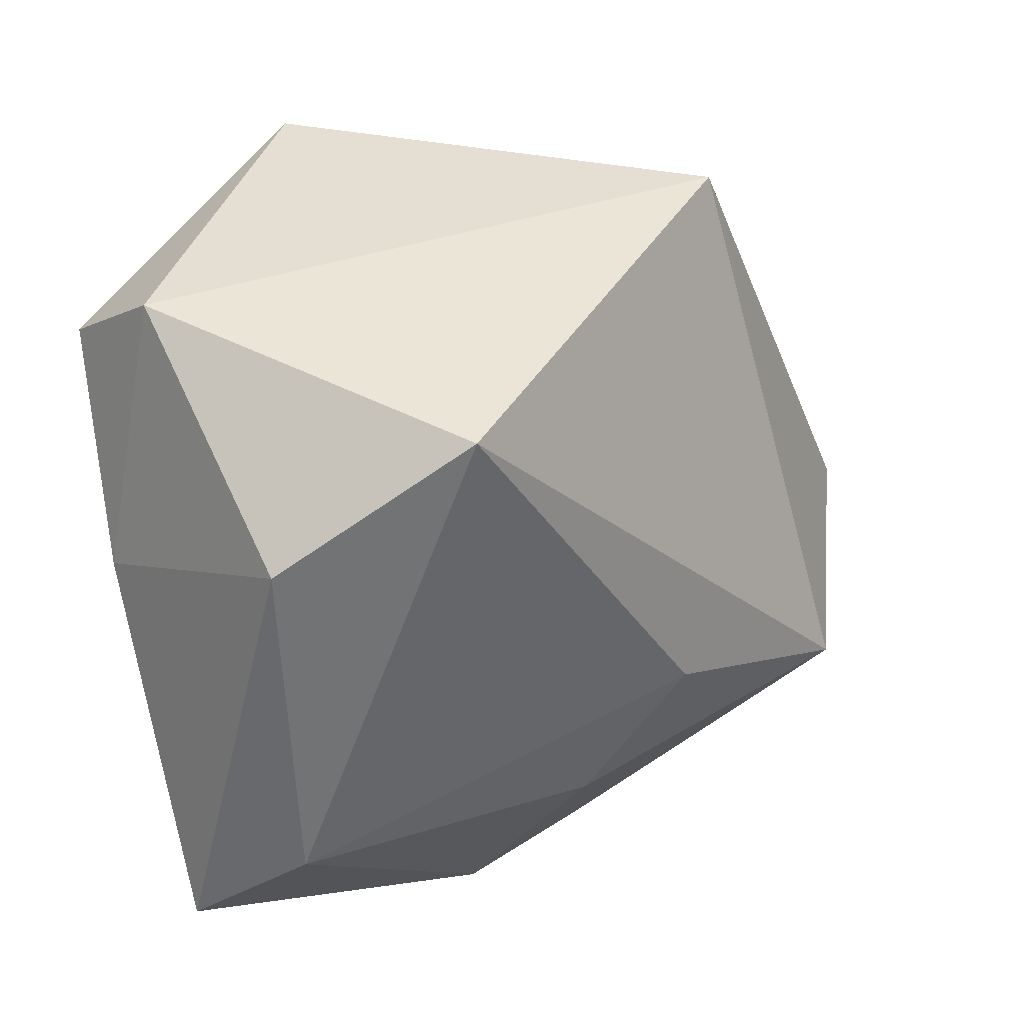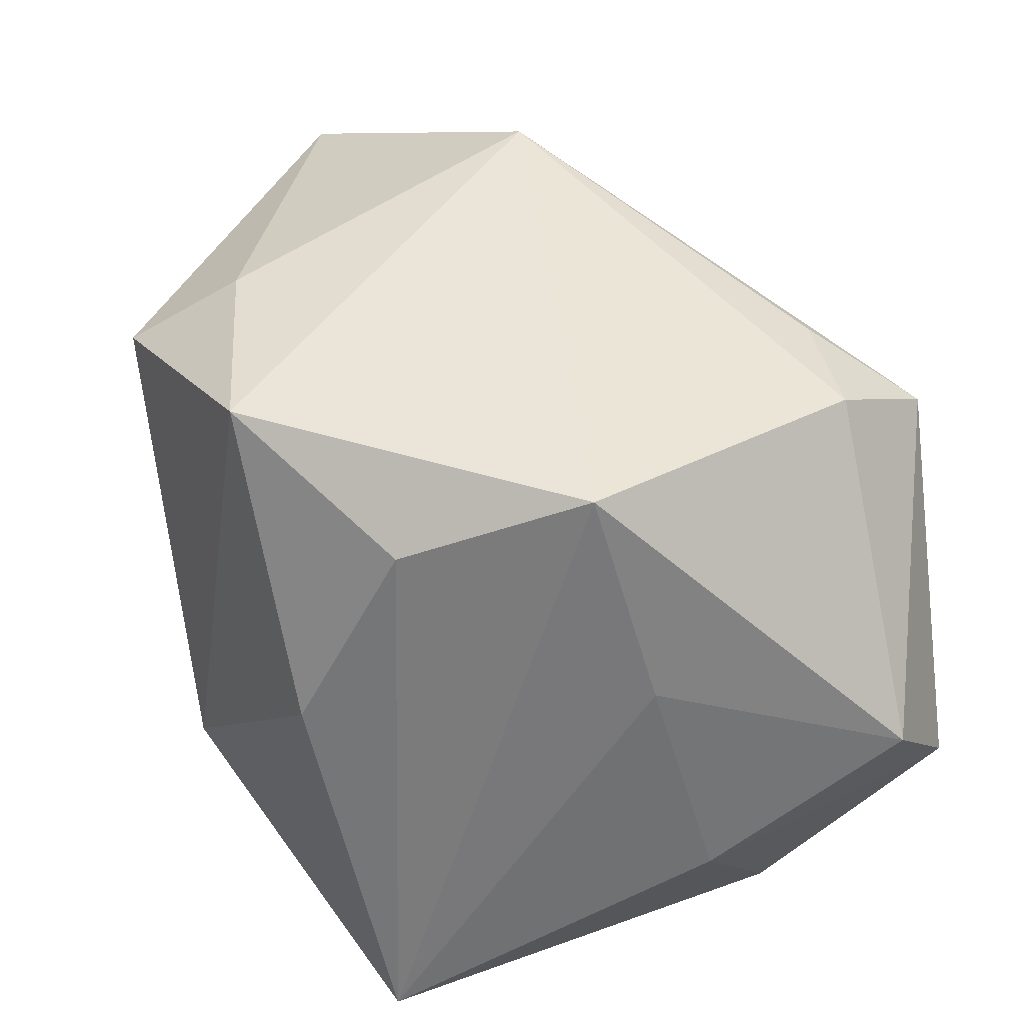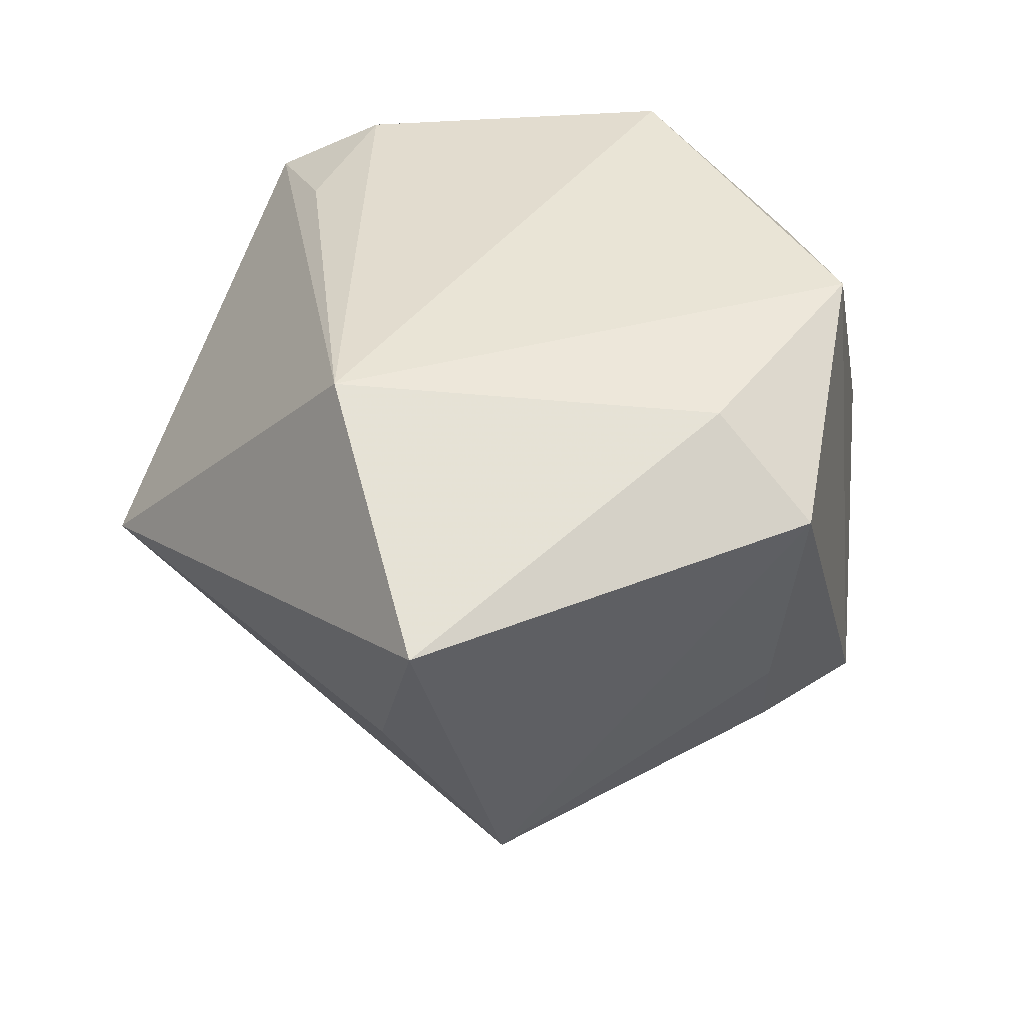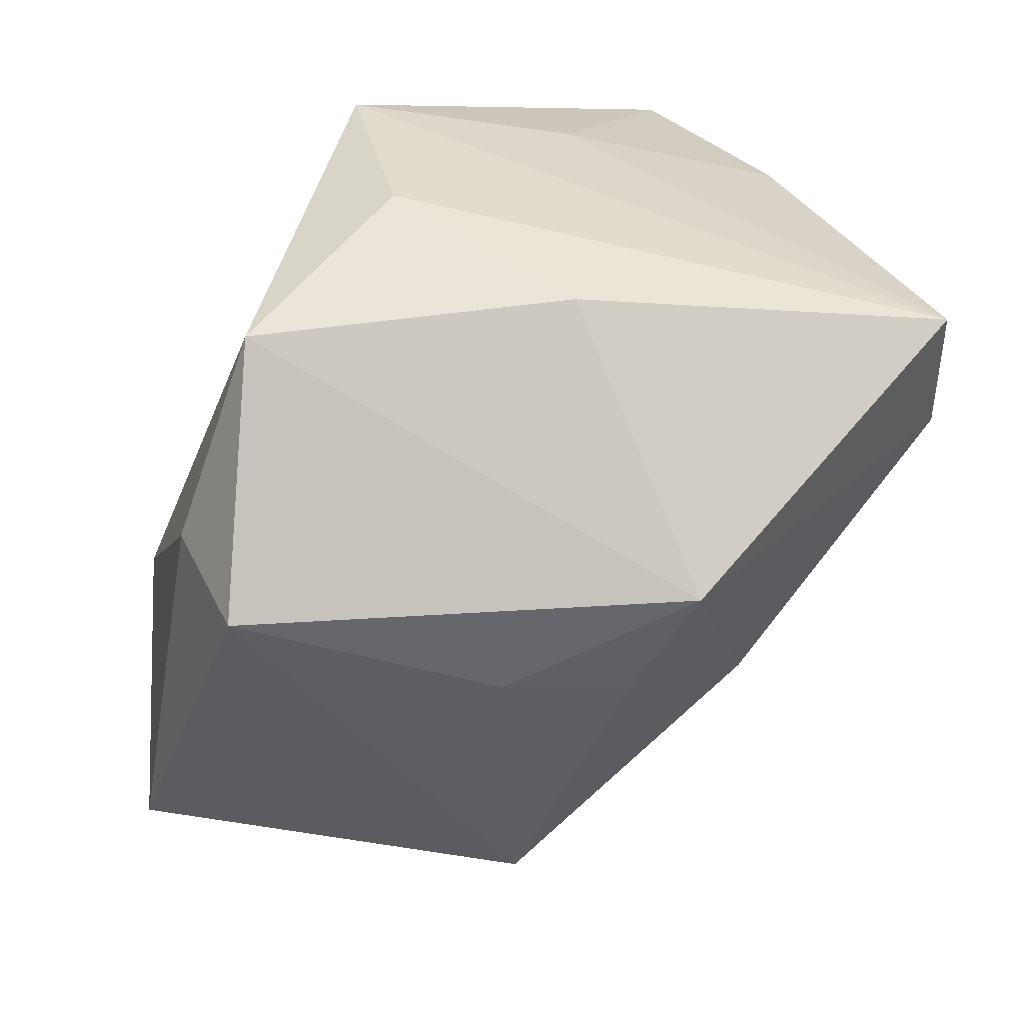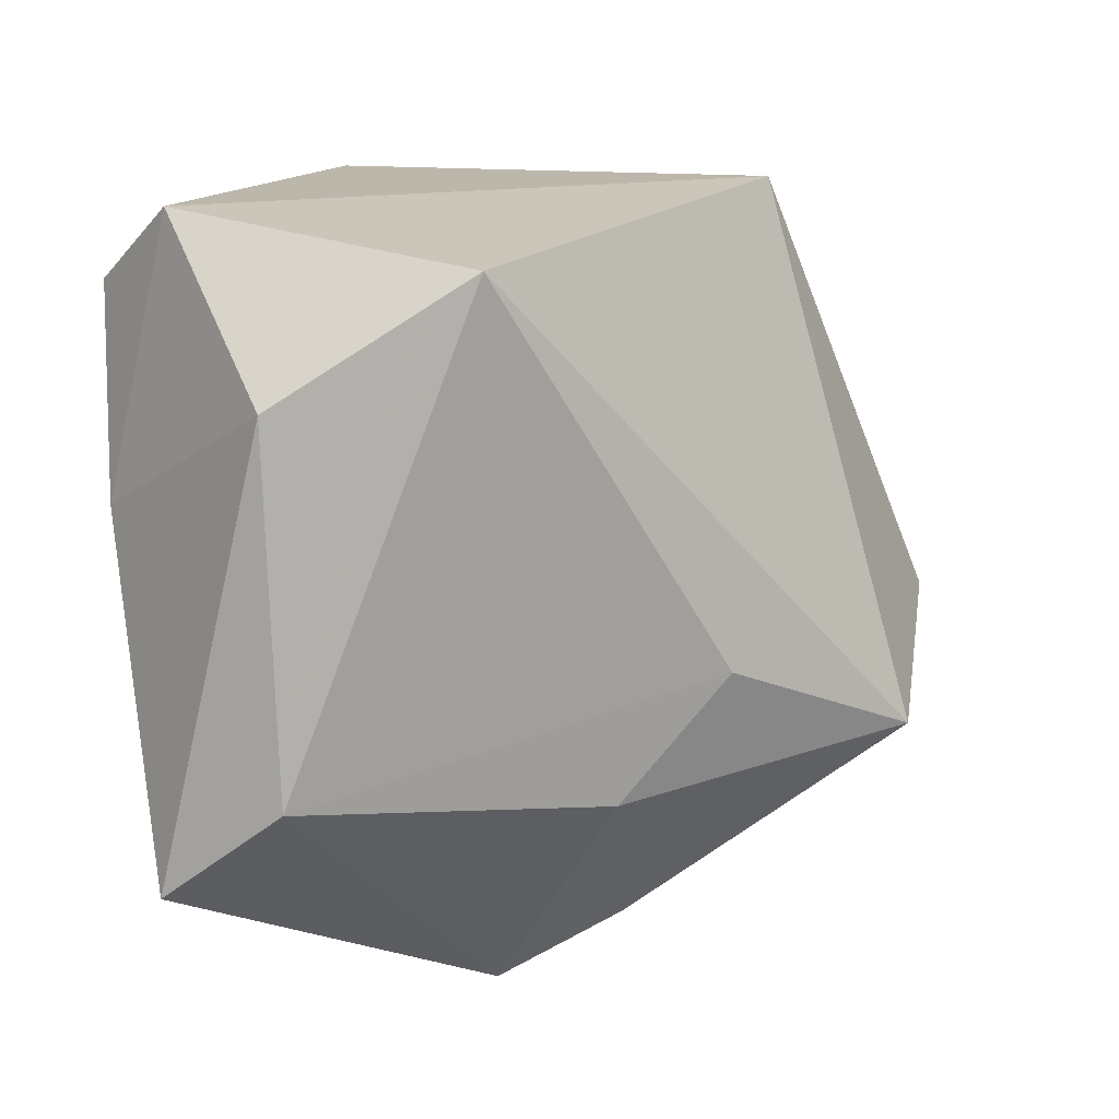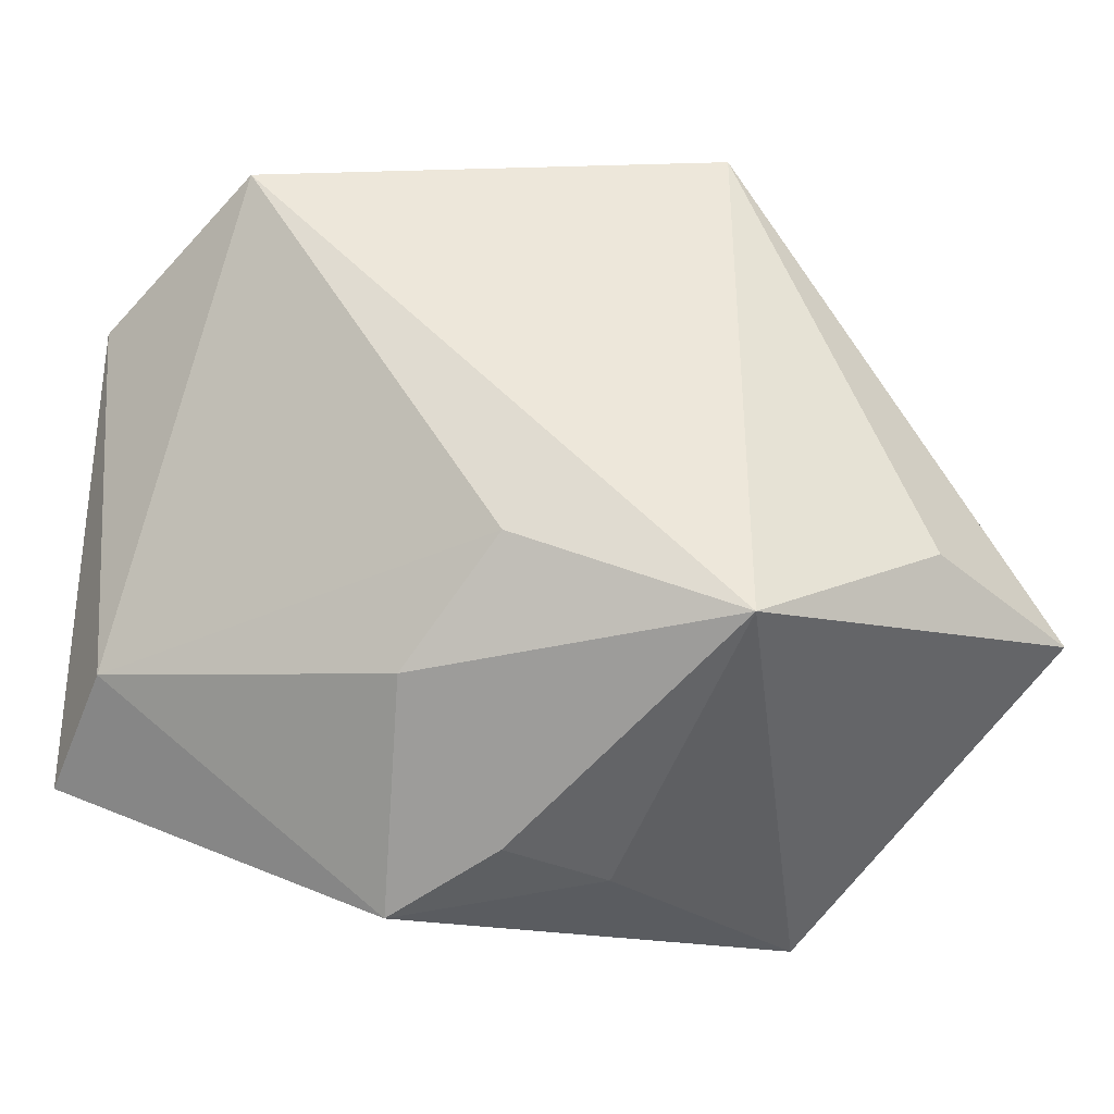
<metadata>
{"format":"obj","ext":"obj","renderer":"f3d","projection":"perspective","resolution":1024,"background":"white","views":[{"elev":35.0,"azim":164.1,"up":"+Y"},{"elev":45.0,"azim":75.0,"up":"+Z"},{"elev":42.5,"azim":-64.0,"up":"+Z"},{"elev":-74.9,"azim":64.8,"up":"+Y"},{"elev":12.2,"azim":169.4,"up":"+Y"},{"elev":-17.0,"azim":-145.3,"up":"+Y"}]}
</metadata>
<code>
v -0.0141 -0.03524 -0.004895
v 0.02485 -0.0158 -0.03525
v 0.03553 -0.0247 -0.02969
v 0.02615 0.0198 -0.03493
v 0.03361 0.002849 0.009917
v 0.0326 0.03561 -0.009729
v 0.006841 0.03176 -0.03596
v -0.009643 -0.03356 -0.01639
v 0.002983 -0.03898 -0.0177
v 0.02735 -0.002094 0.03165
v 0.003644 0.02794 0.0265
v 0.01636 0.02715 0.02792
v 0.02271 -0.03036 0.004648
v 0.01236 0.03717 0.02214
v -0.01558 -0.02795 0.0295
v 0.02286 -0.02008 0.02434
v -0.04605 -0.006245 0.003524
v -0.03816 -0.01546 -0.01762
v -0.05061 -0.01225 0.02064
v -0.006603 -0.01882 -0.02852
v -0.01763 -0.006783 -0.0276
v 0.03819 0.02797 0.0005784
v -0.03025 0.006306 0.03165
v 0.0385 0.008201 -0.01242
v -0.02715 0.03717 -0.002186
v 0.006433 -0.03235 0.03165
v -0.01837 -0.03913 0.02185
f 7 6 4
f 7 4 2
f 2 4 3
f 3 9 2
f 21 18 7
f 7 2 21
f 25 6 7
f 7 18 25
f 13 16 26
f 3 16 13
f 26 9 13
f 13 9 3
f 24 5 3
f 24 22 5
f 3 4 24
f 24 4 6
f 6 22 24
f 8 1 18
f 9 1 8
f 23 25 19
f 18 21 20
f 20 21 2
f 20 2 9
f 20 8 18
f 9 8 20
f 10 23 26
f 10 12 23
f 26 16 10
f 3 5 10
f 10 16 3
f 5 22 10
f 22 12 10
f 14 25 23
f 6 25 14
f 14 22 6
f 14 12 22
f 18 1 27
f 27 19 18
f 27 9 26
f 27 1 9
f 17 25 18
f 18 19 17
f 17 19 25
f 26 23 15
f 23 19 15
f 15 27 26
f 19 27 15
f 23 12 11
f 11 14 23
f 12 14 11

</code>
